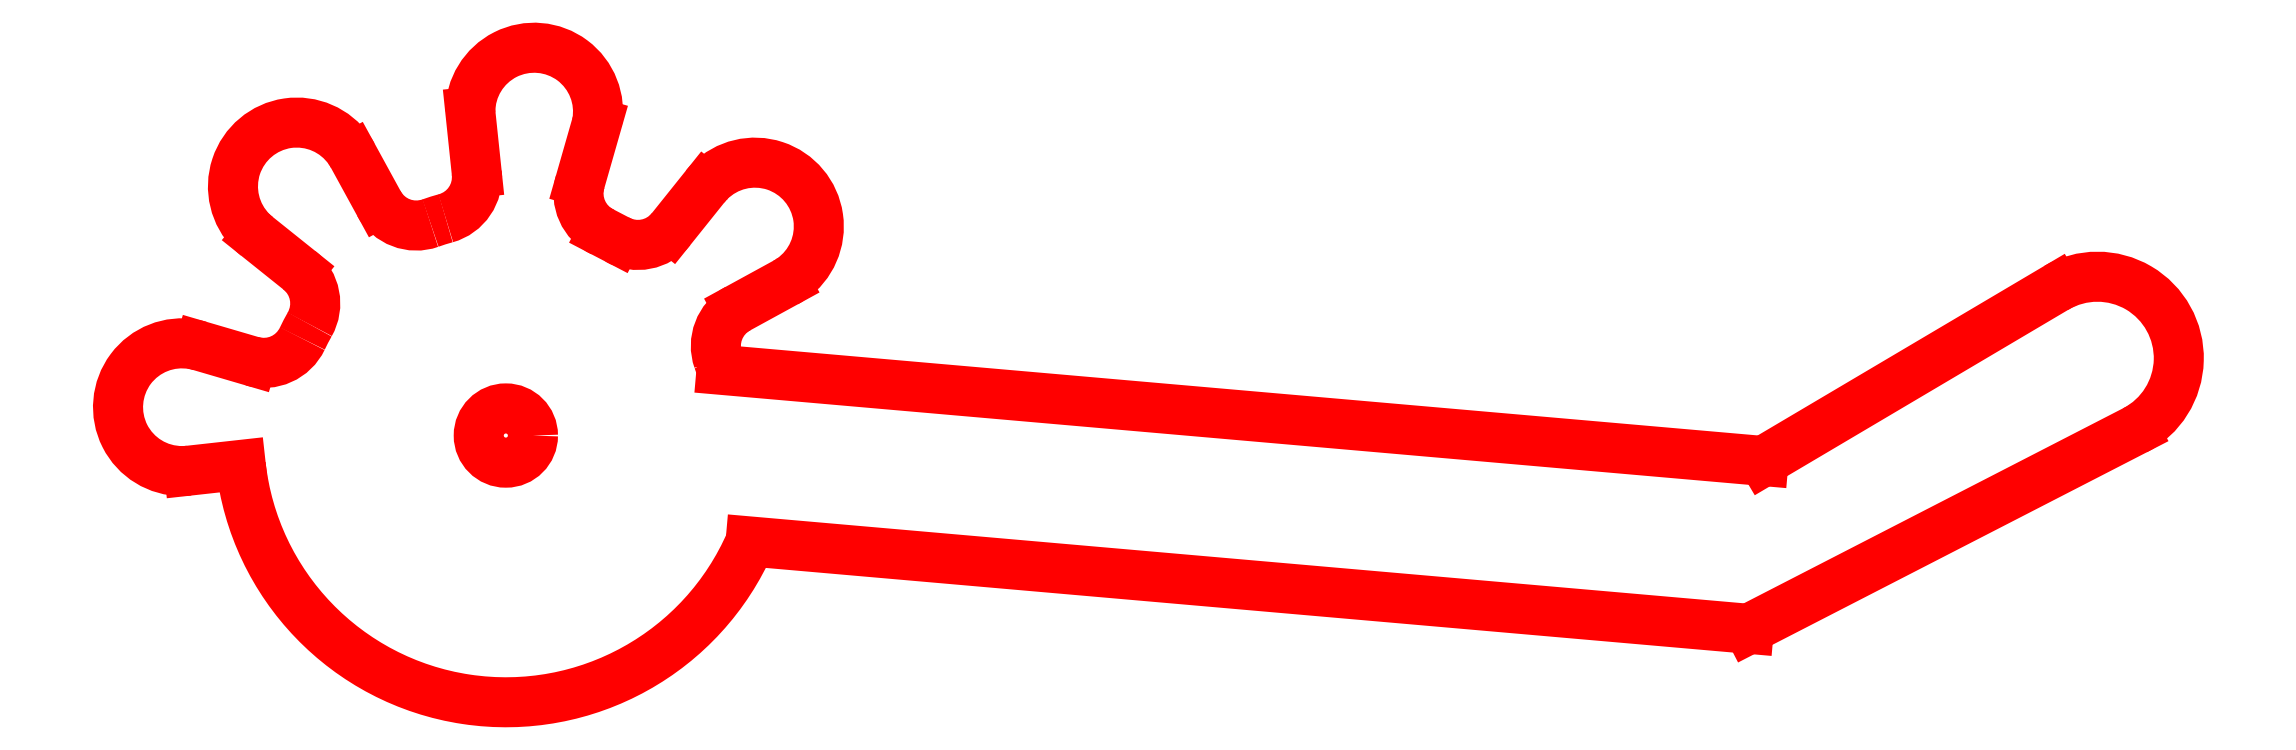
<metadata>
{"format":"dxf","ext":"dxf","renderer":"ezdxf+matplotlib","layout":"modelspace","background":"white","min_lineweight":24,"dpi":150}
</metadata>
<code>
0
SECTION
2
ENTITIES
0
CIRCLE
8
Corte exterior
10
9.912
20
15.79
30
0
40
1
0
LINE
8
Corte exterior
10
17.86
20
18.21
30
0
11
56.28
21
14.85
31
0
0
LINE
8
Corte exterior
10
55.74
20
8.66
30
0
11
18.93
21
11.88
31
0
0
LINE
8
Corte exterior
10
13.27
20
27.31
30
0
11
12.65
21
25.15
31
0
0
ARC
8
Corte exterior
10
2.206
20
24.97
30
0
40
2.354
50
28.68
51
34
0
ARC
8
Corte exterior
10
10.96
20
27.73
30
0
40
2.354
50
349.7
51
180.3
0
ARC
8
Corte exterior
10
2.206
20
24.97
30
0
40
2.354
50
34
51
34.73
0
LINE
8
Corte exterior
10
8.837
20
25.48
30
0
11
8.603
21
27.72
31
0
0
ARC
8
Corte exterior
10
2.206
20
24.97
30
0
40
2.354
50
34.73
51
225.3
0
ARC
8
Corte exterior
10
2.206
20
24.97
30
0
40
2.354
50
225.3
51
226
0
ARC
8
Corte exterior
10
2.206
20
24.97
30
0
40
2.354
50
226
51
231.3
0
LINE
8
Corte exterior
10
2.296
20
21.88
30
0
11
0.7345
21
23.13
31
0
0
ARC
8
Corte exterior
10
1.316
20
20.66
30
0
40
1.569
50
330.5
51
51.32
0
ARC
8
Corte exterior
10
9.912
20
15.79
30
0
40
8.311
50
150.5
51
154.5
0
ARC
8
Corte exterior
10
0.9915
20
20.03
30
0
40
1.569
50
253.7
51
334.5
0
LINE
8
Corte exterior
10
-1.37
20
19.09
30
0
11
0.5504
21
18.53
31
0
0
ARC
8
Corte exterior
10
-2.031
20
16.83
30
0
40
2.354
50
73.68
51
79
0
ARC
8
Corte exterior
10
-2.031
20
16.83
30
0
40
2.354
50
79
51
79.73
0
ARC
8
Corte exterior
10
-2.031
20
16.83
30
0
40
2.354
50
79.73
51
270.3
0
ARC
8
Corte exterior
10
-2.031
20
16.83
30
0
40
2.354
50
270.3
51
271
0
ARC
8
Corte exterior
10
-2.031
20
16.83
30
0
40
2.354
50
271
51
276.3
0
LINE
8
Corte exterior
10
0.139
20
14.7
30
0
11
-1.772
21
14.49
31
0
0
ARC
8
Corte exterior
10
9.912
20
15.79
30
0
40
9.833
50
186.3
51
336.6
0
ARC
8
Corte exterior
10
9.912
20
15.79
30
0
40
8.311
50
16.94
51
19.54
0
ARC
8
Corte exterior
10
19.22
20
19.09
30
0
40
1.569
50
118.7
51
199.5
0
LINE
8
Corte exterior
10
20.23
20
21.43
30
0
11
18.47
21
20.47
31
0
0
ARC
8
Corte exterior
10
19.1
20
23.49
30
0
40
2.354
50
298.7
51
304
0
ARC
8
Corte exterior
10
19.1
20
23.49
30
0
40
2.354
50
304
51
304.7
0
ARC
8
Corte exterior
10
19.1
20
23.49
30
0
40
2.354
50
304.7
51
135.3
0
ARC
8
Corte exterior
10
19.1
20
23.49
30
0
40
2.354
50
135.3
51
136
0
ARC
8
Corte exterior
10
19.1
20
23.49
30
0
40
2.354
50
136
51
141.3
0
LINE
8
Corte exterior
10
16.01
20
23.4
30
0
11
17.26
21
24.96
31
0
0
ARC
8
Corte exterior
10
7.278
20
25.31
30
0
40
1.569
50
285.5
51
6.324
0
ARC
8
Corte exterior
10
14.78
20
24.38
30
0
40
1.569
50
240.5
51
321.3
0
ARC
8
Corte exterior
10
9.912
20
15.79
30
0
40
8.311
50
105.5
51
109.5
0
LINE
8
Corte exterior
10
13.48
20
23.29
30
0
11
14.01
21
23.02
31
0
0
ARC
8
Corte exterior
10
6.608
20
25.1
30
0
40
1.569
50
208.7
51
289.5
0
ARC
8
Corte exterior
10
14.16
20
24.71
30
0
40
1.569
50
163.7
51
244.5
0
LINE
8
Corte exterior
10
4.271
20
26.1
30
0
11
5.231
21
24.34
31
0
0
ARC
8
Corte exterior
10
68.59
20
18.64
30
0
40
3
50
297.4
51
120.6
0
LINE
8
Corte exterior
10
56.28
20
14.85
30
0
11
67.06
21
21.22
31
0
0
LINE
8
Corte exterior
10
55.74
20
8.66
30
0
11
69.96
21
15.98
31
0
0
ENDSEC
0
EOF

</code>
